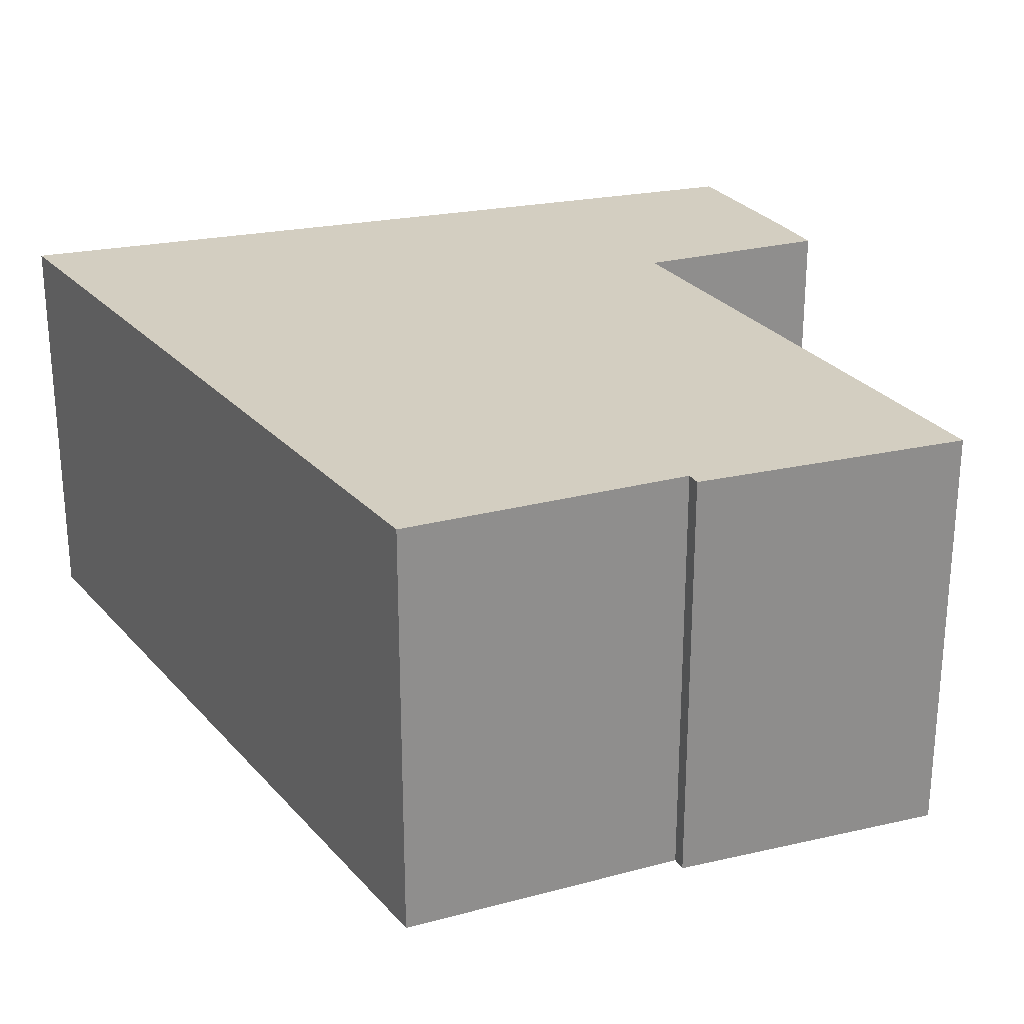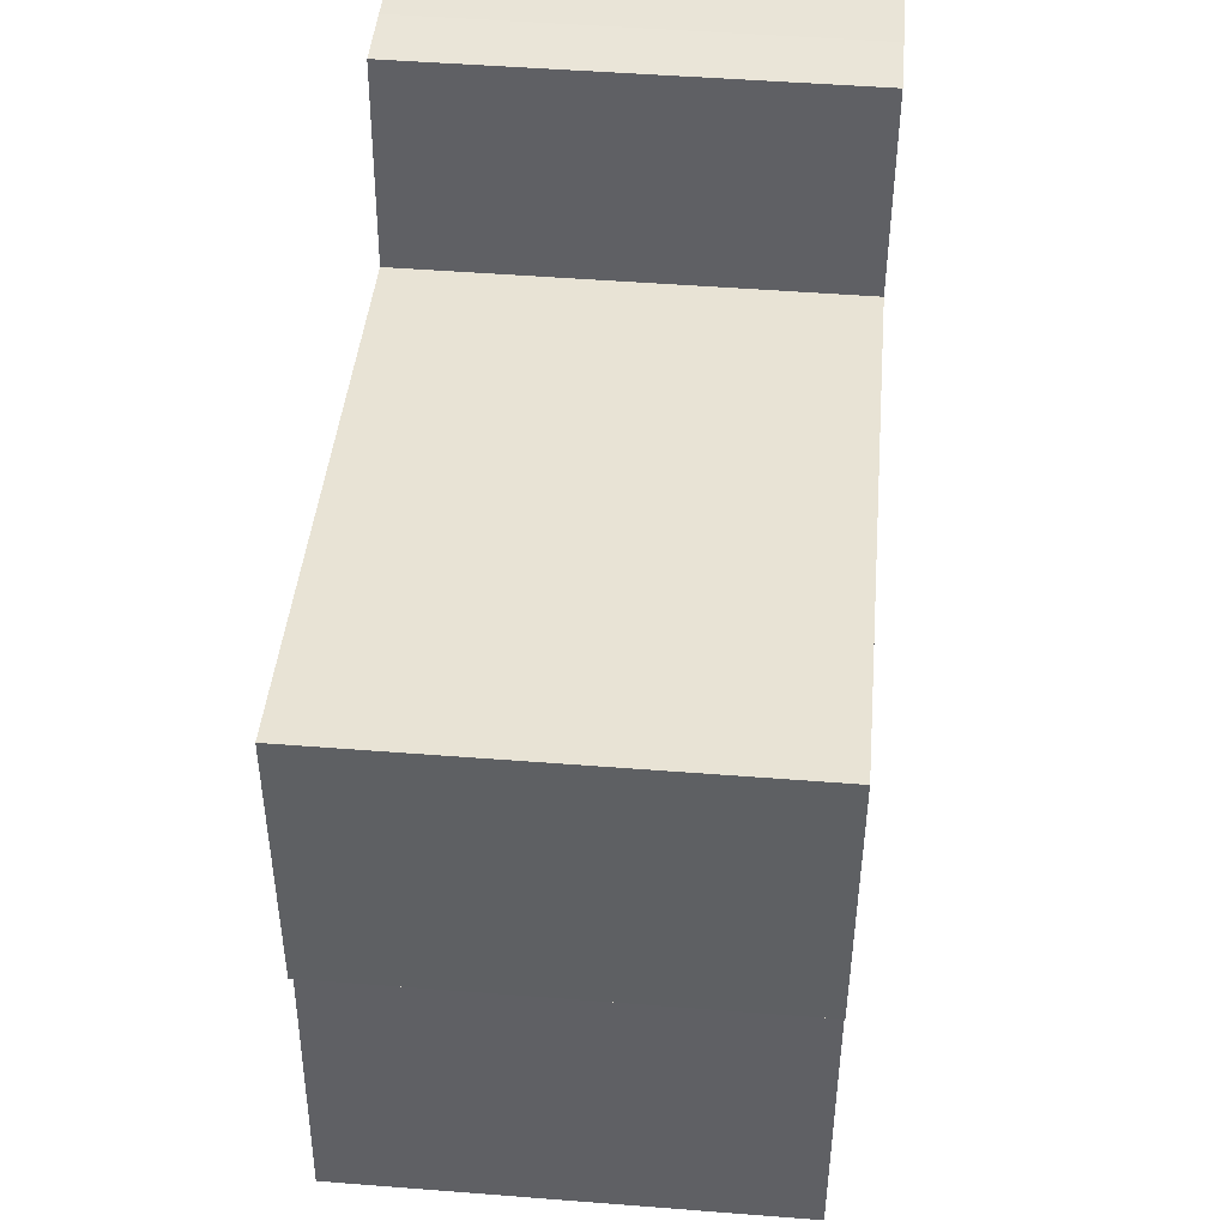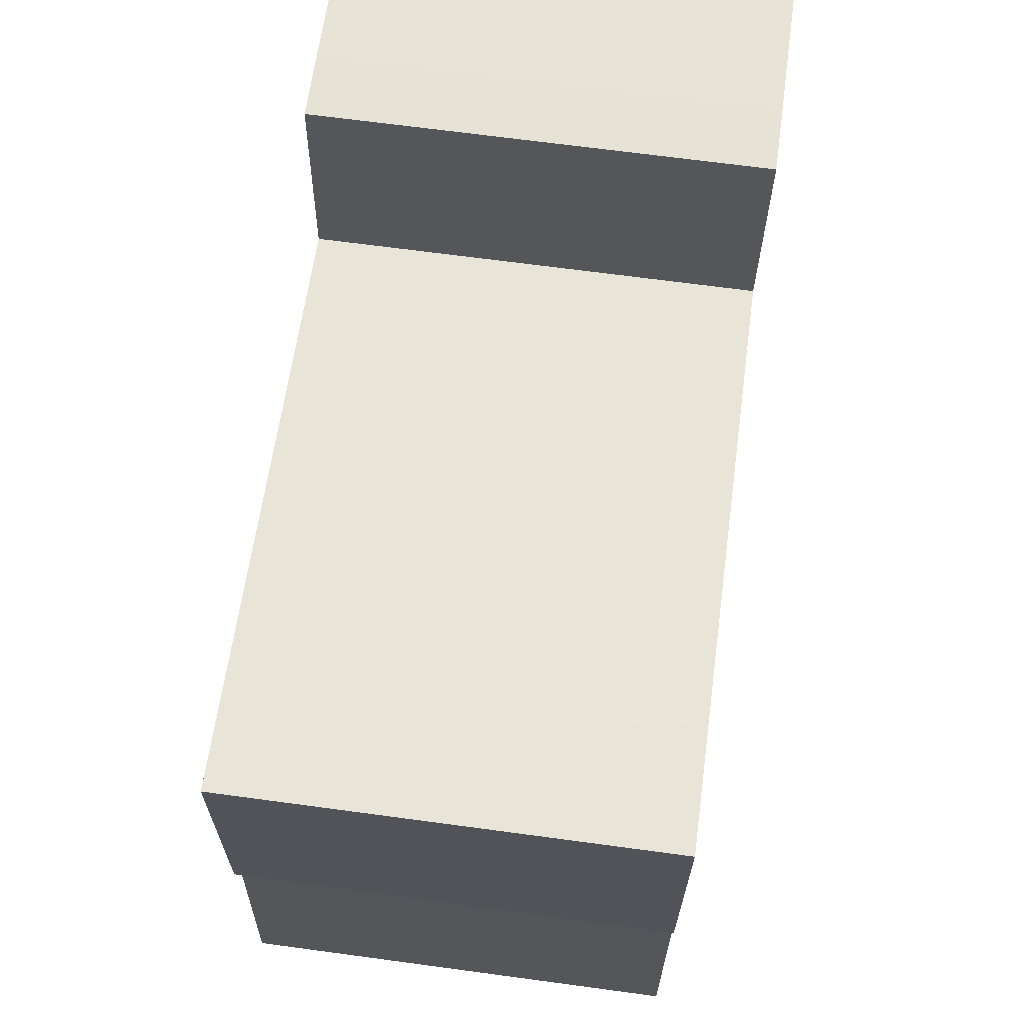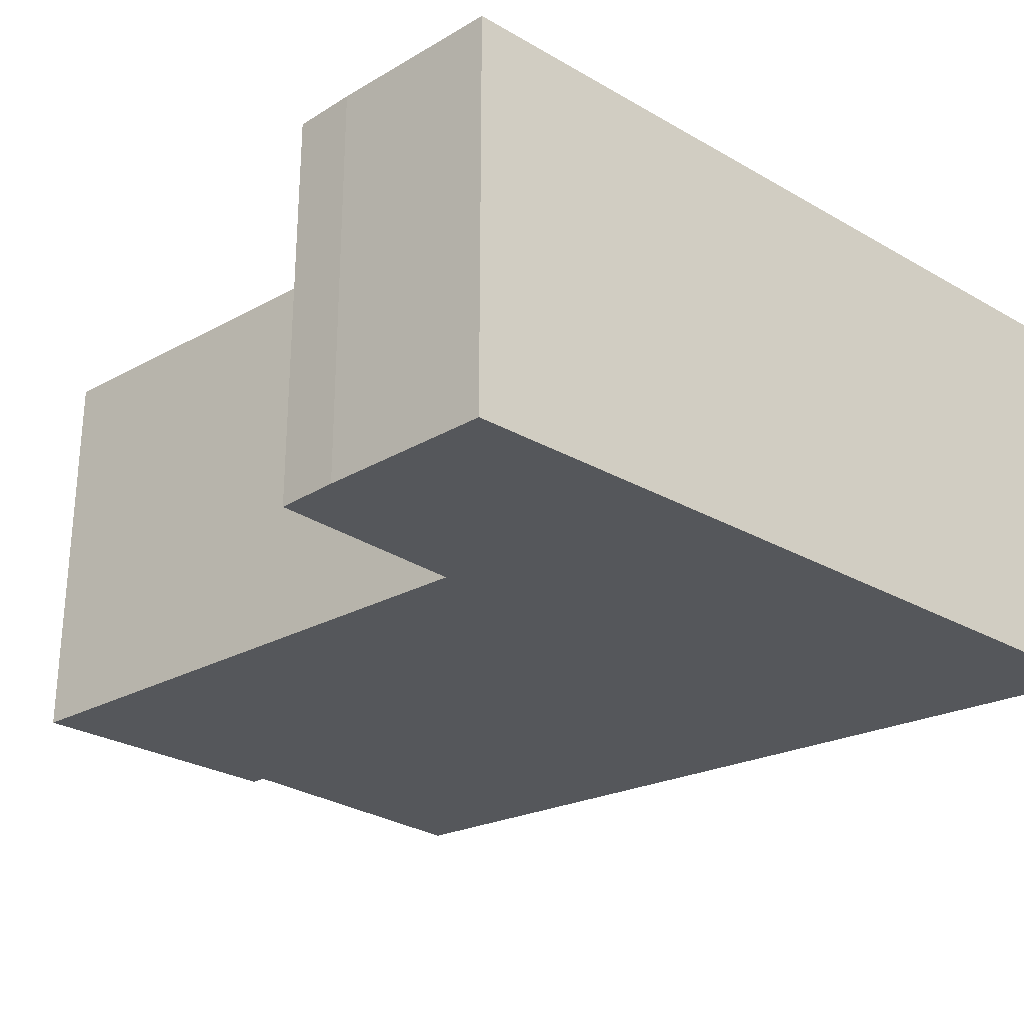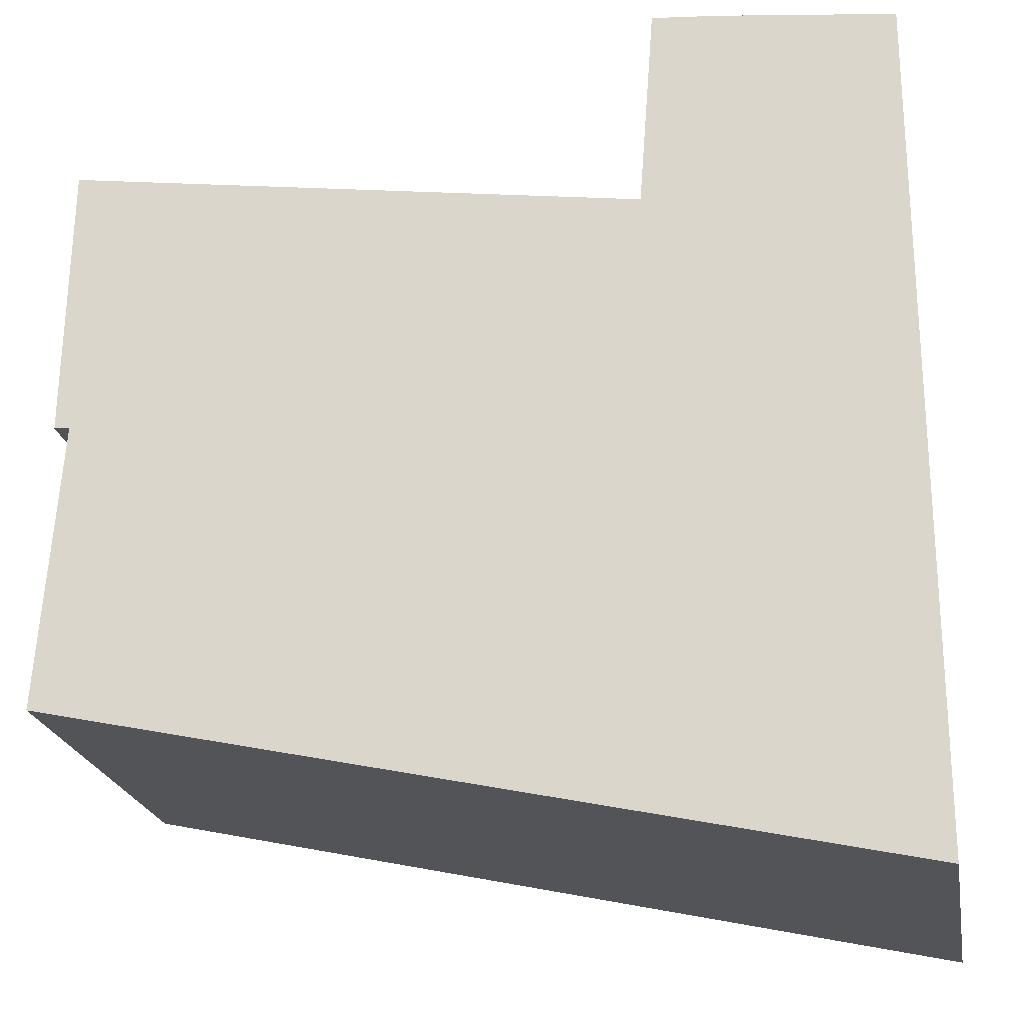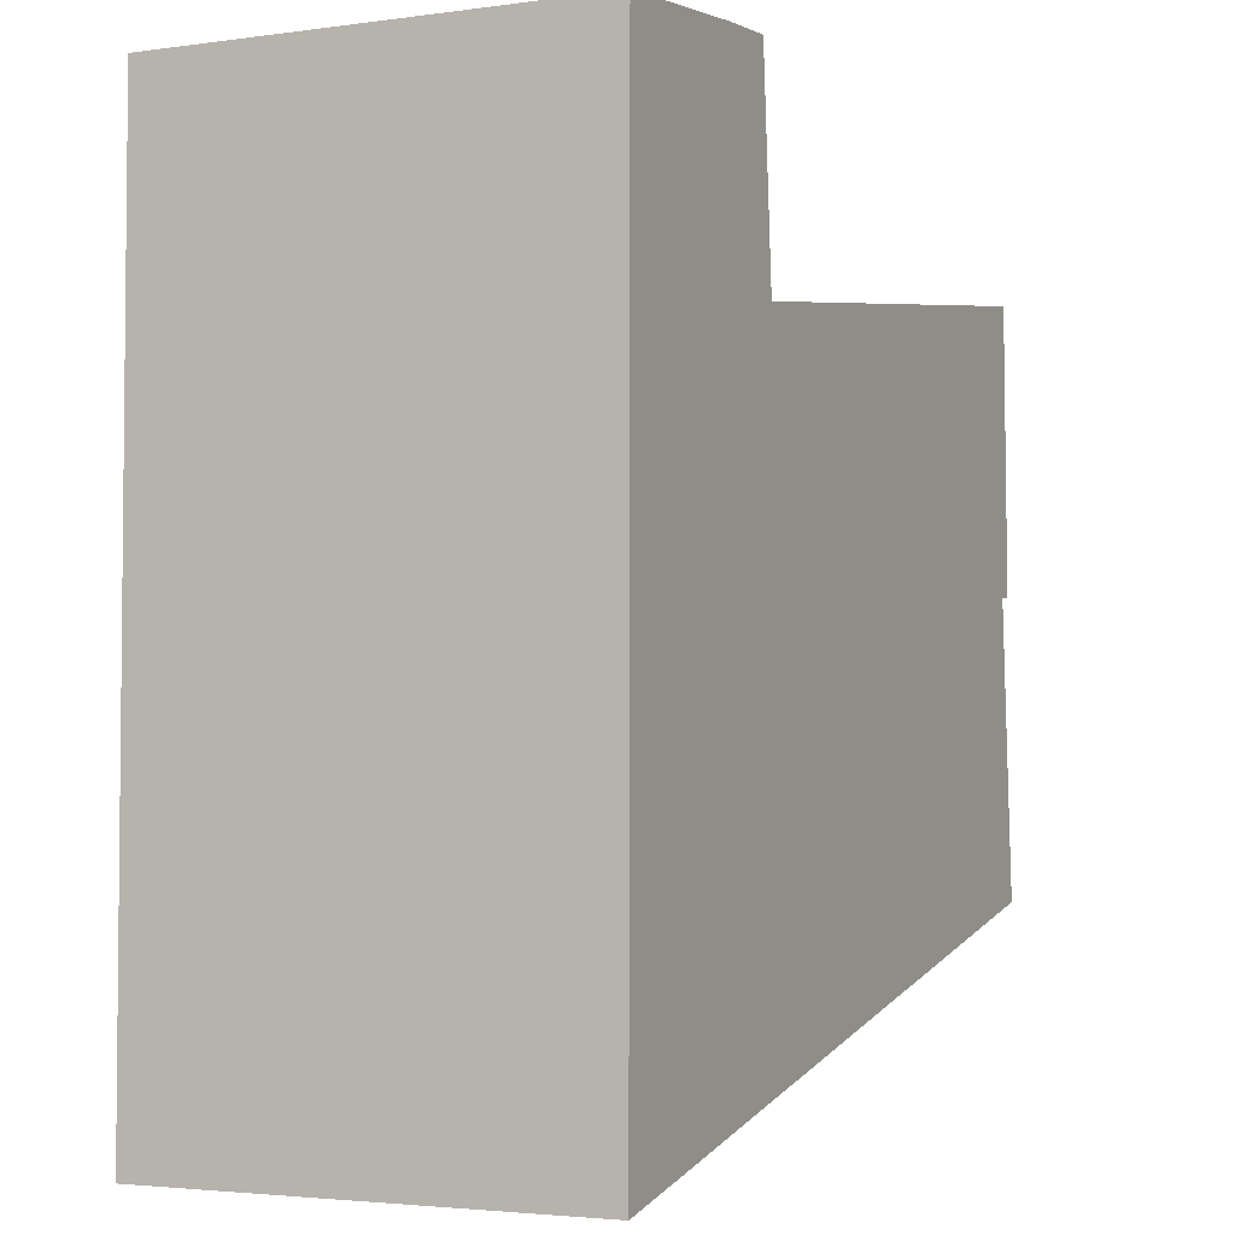
<metadata>
{"format":"obj","ext":"obj","renderer":"f3d","projection":"perspective","resolution":1024,"background":"white","views":[{"elev":25.2,"azim":-109.1,"up":"+Y"},{"elev":48.7,"azim":-85.0,"up":"+Z"},{"elev":68.2,"azim":-82.3,"up":"+Z"},{"elev":-26.9,"azim":48.2,"up":"+Y"},{"elev":-22.0,"azim":10.2,"up":"+Z"},{"elev":-3.1,"azim":115.5,"up":"+Z"}]}
</metadata>
<code>
v 0.6966 -0.08696 -4.743
v 0.6938 -0.08696 -4.743
v 0.6948 -0.08696 -4.692
v 0.8001 -0.08696 -4.707
v 0.6926 -0.08696 -4.796
v 0.803 -0.08696 -4.669
v 0.8147 -0.08696 -4.67
v 0.8469 -0.08696 -4.674
v 0.8474 -0.08696 -4.829
v 0.6948 -0.1639 -4.692
v 0.6938 -0.1639 -4.743
v 0.6966 -0.1639 -4.743
v 0.8001 -0.1639 -4.707
v 0.6926 -0.1639 -4.796
v 0.8147 -0.1639 -4.67
v 0.803 -0.1639 -4.669
v 0.8469 -0.1639 -4.674
v 0.8474 -0.1639 -4.829
v 0.8474 -0.1639 -4.829
v 0.6926 -0.1639 -4.796
v 0.6926 -0.08696 -4.796
v 0.8474 -0.08696 -4.829
v 0.8469 -0.1639 -4.674
v 0.8474 -0.1639 -4.829
v 0.8474 -0.08696 -4.829
v 0.8469 -0.08696 -4.674
v 0.8187 -0.1639 -4.671
v 0.8469 -0.1639 -4.674
v 0.8469 -0.08696 -4.674
v 0.8187 -0.08696 -4.671
v 0.8147 -0.1639 -4.67
v 0.8187 -0.1639 -4.671
v 0.8187 -0.08696 -4.671
v 0.8147 -0.08696 -4.67
v 0.803 -0.1639 -4.669
v 0.8147 -0.1639 -4.67
v 0.8147 -0.08696 -4.67
v 0.803 -0.08696 -4.669
v 0.8001 -0.1639 -4.707
v 0.803 -0.1639 -4.669
v 0.803 -0.08696 -4.669
v 0.8001 -0.08696 -4.707
v 0.6948 -0.1639 -4.692
v 0.8001 -0.1639 -4.707
v 0.8001 -0.08696 -4.707
v 0.6948 -0.08696 -4.692
v 0.6938 -0.1639 -4.743
v 0.6948 -0.1639 -4.692
v 0.6948 -0.08696 -4.692
v 0.6938 -0.08696 -4.743
v 0.6966 -0.1639 -4.743
v 0.6938 -0.1639 -4.743
v 0.6938 -0.08696 -4.743
v 0.6966 -0.08696 -4.743
v 0.6926 -0.1639 -4.796
v 0.6966 -0.1639 -4.743
v 0.6966 -0.08696 -4.743
v 0.6926 -0.08696 -4.796
f 1 2 3
f 1 3 4
f 5 1 4
f 4 6 7
f 4 7 8
f 5 4 8
f 9 5 8
f 10 11 12
f 13 10 12
f 13 12 14
f 15 16 13
f 17 15 13
f 17 13 14
f 18 17 14
f 19 20 21
f 19 21 22
f 23 24 25
f 23 25 26
f 27 28 29
f 27 29 30
f 31 32 33
f 31 33 34
f 35 36 37
f 35 37 38
f 39 40 41
f 39 41 42
f 43 44 45
f 43 45 46
f 47 48 49
f 47 49 50
f 51 52 53
f 51 53 54
f 55 56 57
f 55 57 58

</code>
